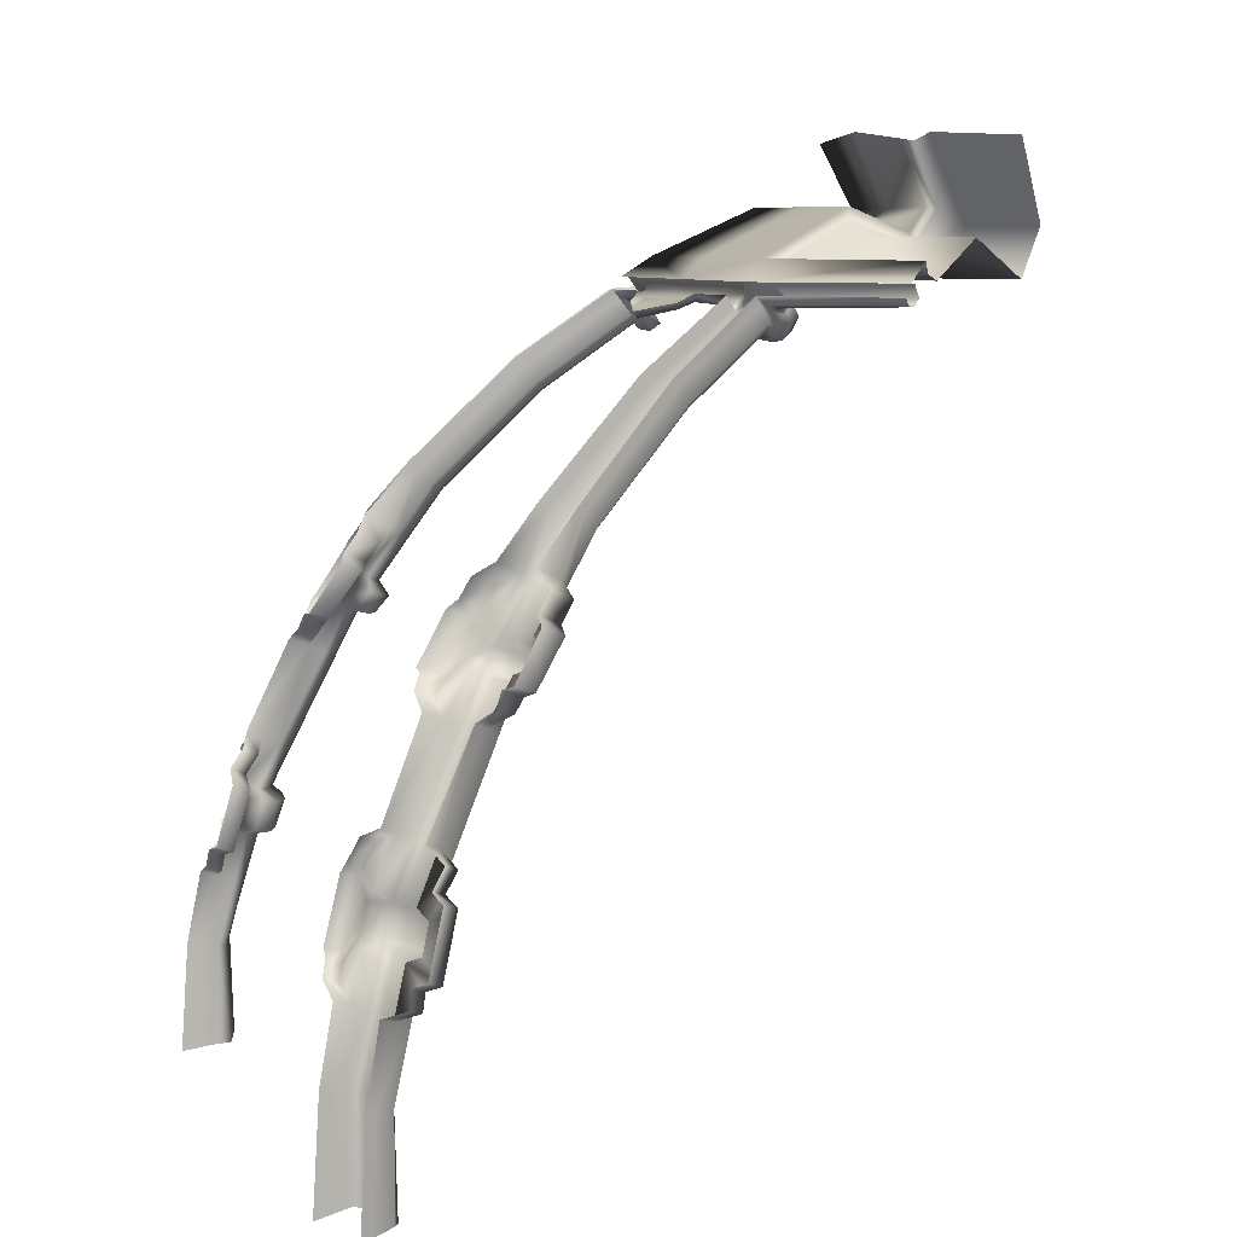
<metadata>
{"format":"obj","ext":"obj","renderer":"f3d","projection":"perspective","resolution":1024,"background":"white","views":[{"elev":7.8,"azim":-110.5,"up":"+Y"}]}
</metadata>
<code>
g default
v 1.941 20.04 -2.643
v 1.638 19.09 -2.196
v 0.8705 19.09 -2.751
v 1.045 20.09 -3.317
v -1.914 20.04 -2.663
v -1.583 19.09 -2.237
v -0.8705 19.09 -2.751
v -1.045 20.09 -3.317
v 1.905 18.51 -2.562
v 2.561 18.96 -3.496
v 3.08 18.52 -4.221
v 3.191 18.59 -4.379
v 3.229 18.73 -4.435
v 1.604 18.74 -5.541
v 1.285 19.29 -4.396
v 1.051 20.02 -3.678
v 0.9481 19.28 -3.315
v 0.9971 19.01 -3.531
v 0.897 19.26 -3.155
v 1.084 18.51 -3.157
v 0.971 18.84 -3.485
v 1.265 19.12 -4.367
v 1.525 18.96 -4.247
v 1.792 18.52 -5.156
v 1.576 18.6 -5.481
v 1.016 20 -3.507
v -1.849 18.51 -2.604
v -2.534 18.96 -3.516
v -3.063 18.52 -4.234
v -3.179 18.59 -4.388
v -3.221 18.73 -4.442
v -1.604 18.74 -5.541
v -1.285 19.29 -4.396
v -1.051 20.02 -3.678
v -0.9481 19.28 -3.315
v -0.9971 19.01 -3.531
v -0.897 19.26 -3.155
v -1.084 18.51 -3.157
v -0.971 18.84 -3.485
v -1.265 19.12 -4.367
v -1.525 18.96 -4.247
v -1.792 18.52 -5.156
v -1.576 18.6 -5.481
v -1.016 20 -3.507
v 0 18.74 -5.541
v 0 19.29 -4.396
v 0 19.01 -3.531
v -0 19.28 -3.315
v -0 20.12 -3.729
v -1.931 18.5 -5.792
v 0.004382 18.5 -5.794
v 1.937 18.5 -5.791
v -3.401 18.5 -4.689
v 3.407 18.5 -4.681
g roof_top_low
f 2 1 4 3
f 6 7 8 5
f 47 48 35 36
f 45 46 33 32
f 48 49 34 35
f 46 47 36 33
f 19 3 4 26
f 3 19 21 20
f 20 21 22 23
f 23 22 25 24
f 17 18 21 19
f 15 14 25 22
f 16 17 19 26
f 18 15 22 21
f 32 50 51 45
f 9 2 3 20
f 23 10 9 20
f 11 10 23 24
f 12 11 24 25
f 14 13 12 25
f 13 14 52 54
f 37 44 8 7
f 7 38 39 37
f 38 41 40 39
f 41 42 43 40
f 35 37 39 36
f 33 40 43 32
f 34 44 37 35
f 36 39 40 33
f 27 38 7 6
f 41 38 27 28
f 29 42 41 28
f 30 43 42 29
f 32 43 30 31
f 31 53 50 32
f 14 15 46 45
f 15 18 47 46
f 18 17 48 47
f 17 16 49 48
f 14 45 51 52
g default
v -3.432 18.5 -4.666
v -1.856 18.5 -5.723
v 0.004398 18.53 -5.757
v 0.004398 18.38 -5.651
v 0.004398 18.27 -5.81
v 0.004398 18.28 -5.927
v -3.86 10.74 -10.55
v -2.963 16.33 -8.083
v -2.519 17.57 -6.885
v -2.069 18.5 -5.654
v -1.644 18.53 -5.758
v -2.001 17.57 -7.053
v -2.345 16.33 -8.283
v -3.066 10.74 -10.81
v -3.331 10.67 -10.27
v -3.16 12.51 -9.744
v -2.838 14.61 -8.752
v -2.527 16.04 -7.791
v -2.165 17.2 -6.674
v -1.786 18.11 -5.464
v -3.701 10.68 -10.23
v -3.563 10.66 -10.19
v -3.53 12.56 -9.758
v -3.394 12.53 -9.725
v -3.168 14.69 -8.757
v -3.036 14.63 -8.733
v -2.832 16.13 -7.816
v -2.701 16.08 -7.787
v -2.423 17.3 -6.671
v -2.298 17.23 -6.656
v -1.88 18.12 -5.458
v -1.992 18.21 -5.455
v -1.682 18.12 -5.522
v -1.589 18.21 -5.585
v -1.954 17.3 -6.823
v -2.046 17.23 -6.738
v -2.295 16.13 -7.991
v -2.384 16.08 -7.89
v -2.575 14.69 -8.95
v -2.667 14.63 -8.852
v -2.869 12.56 -9.973
v -2.96 12.53 -9.866
v -3.006 10.68 -10.45
v -3.097 10.66 -10.34
v -3.552 9.469 -10.16
v -3.703 9.499 -10.24
v -3.086 9.469 -10.31
v -3.009 9.499 -10.46
v -3.32 9.454 -10.24
v -3.082 15.05 -8.521
v -2.952 14.99 -8.499
v -2.76 14.97 -8.511
v -2.598 14.99 -8.614
v -2.506 15.05 -8.709
v -3.578 12.03 -9.891
v -3.442 12 -9.857
v -3.209 11.99 -9.895
v -2.999 12 -10
v -2.908 12.03 -10.11
v -3.682 12.09 -9.732
v -3.456 12.04 -9.644
v -3.417 12.39 -9.561
v -3.658 12.45 -9.65
v -2.845 12.39 -9.747
v -2.702 12.45 -9.96
v -2.862 12.04 -9.837
v -2.731 12.09 -10.04
v -3.149 12.02 -9.71
v -3.111 12.37 -9.593
v -3.224 14.93 -8.449
v -3.271 14.71 -8.589
v -3.067 14.61 -8.517
v -2.992 14.82 -8.385
v -2.773 14.59 -8.551
v -2.725 14.79 -8.4
v -2.499 14.82 -8.545
v -2.516 14.61 -8.696
v -2.349 14.9 -8.733
v -2.393 14.71 -8.875
v -3.548 18.36 -4.817
v -2.137 18.36 -5.84
v -2.057 18.07 -5.639
v -1.943 17.98 -5.639
v -1.843 17.97 -5.647
v -1.737 17.98 -5.706
v -1.644 18.08 -5.773
v -1.698 18.36 -5.983
v -1.44 18.38 -5.651
v -2.194 18.33 -5.48
v -3.367 18.36 -4.582
v -1.93 17.99 -5.34
v -2.144 18.15 -5.35
v -1.574 17.98 -5.454
v -1.404 18.15 -5.59
v -1.757 17.96 -5.361
v -1.596 18.27 -5.949
v -1.473 18.24 -5.841
v -2.235 18.24 -5.593
v -2.199 18.27 -5.753
v -3.442 18.27 -4.68
v -3.513 18.28 -4.772
v -2.138 18.04 -5.583
v -2.186 18.06 -5.469
v -1.971 17.9 -5.457
v -1.971 17.91 -5.575
v -1.678 17.91 -5.669
v -1.61 17.9 -5.573
v -1.44 18.06 -5.711
v -1.546 18.04 -5.775
v -1.794 17.87 -5.479
v -1.827 17.89 -5.592
v -3.091 9.425 -10.89
v -3.891 9.425 -10.63
v -3.059 9.453 -10.73
v -3.043 10.72 -10.67
v -2.943 12.09 -10.32
v -2.742 12.16 -10.29
v -2.717 12.5 -10.2
v -2.904 12.64 -10.18
v -2.58 14.75 -9.057
v -2.409 14.81 -9.065
v -2.368 15.02 -8.924
v -2.509 15.11 -8.808
v -2.326 16.25 -8.172
v -1.983 17.47 -6.965
v -1.677 18.25 -5.903
v -1.577 18.19 -5.883
v -1.461 18.17 -5.791
v -1.426 18.26 -5.673
v -1.623 18.39 -5.714
v -2.042 18.4 -5.585
v -2.176 18.27 -5.435
v -2.218 18.18 -5.55
v -2.178 18.19 -5.694
v -2.109 18.26 -5.771
v -2.486 17.48 -6.811
v -2.918 16.26 -7.991
v -3.14 15.11 -8.604
v -3.3 15.02 -8.619
v -3.351 14.81 -8.762
v -3.228 14.75 -8.847
v -3.635 12.61 -9.965
v -3.777 12.5 -9.883
v -3.804 12.17 -9.964
v -3.68 12.1 -10.09
v -3.805 10.72 -10.44
v -3.826 9.45 -10.5
v -2.7 14.33 -9.618
v -2.677 14.26 -9.387
v -2.648 14.16 -9.204
v -2.74 14.11 -9.104
v -2.918 14.09 -8.998
v -3.125 14.11 -8.979
v -3.258 14.16 -9.006
v -3.346 14.25 -9.175
v -3.401 14.32 -9.292
v -2.455 15.77 -8.762
v -2.407 15.63 -8.461
v -2.405 15.56 -8.366
v -2.496 15.51 -8.268
v -2.649 15.48 -8.167
v -2.832 15.51 -8.159
v -2.963 15.56 -8.184
v -3.018 15.63 -8.263
v -3.095 15.77 -8.554
v -3.021 11.6 -10.64
v -2.984 11.54 -10.46
v -2.948 11.48 -10.25
v -3.038 11.46 -10.14
v -3.258 11.45 -10.05
v -3.491 11.46 -9.992
v -3.628 11.48 -10.03
v -3.73 11.54 -10.23
v -3.799 11.6 -10.39
v -2.867 13.25 -10.1
v -2.831 13.17 -9.925
v -2.797 13.08 -9.721
v -2.888 13.05 -9.617
v -3.081 13.03 -9.5
v -3.306 13.05 -9.481
v -3.441 13.08 -9.512
v -3.542 13.15 -9.712
v -3.61 13.21 -9.865
v -2.302 14.57 -9.278
v -2.136 14.63 -9.285
v -2.332 14.67 -9.528
v -2.148 14.7 -9.511
v -2.046 15.26 -9.164
v -2.028 15.17 -8.924
v -2.168 15.26 -8.809
v -2.205 15.38 -9.078
v -2.166 15.59 -8.934
v -2.129 15.47 -8.664
v -2.349 14.5 -9.596
v -2.329 14.43 -9.373
v -3.43 15.59 -8.524
v -3.492 15.37 -8.682
v -3.422 15.24 -8.415
v -3.363 15.47 -8.264
v -3.582 15.15 -8.431
v -3.645 15.26 -8.694
v -3.704 14.64 -8.774
v -3.761 14.72 -9.014
v -3.582 14.58 -8.857
v -3.644 14.68 -9.099
v -3.672 14.49 -9.169
v -3.62 14.42 -8.959
v -2.614 11.87 -10.44
v -2.41 11.93 -10.38
v -2.651 11.93 -10.62
v -2.432 12 -10.58
v -2.378 12.72 -10.38
v -2.354 12.66 -10.19
v -2.54 12.8 -10.19
v -2.577 12.88 -10.37
v -2.541 13.11 -10.22
v -2.505 13.03 -10.05
v -2.659 11.74 -10.65
v -2.622 11.68 -10.47
v -3.945 13.07 -9.77
v -4.011 12.84 -9.925
v -3.94 12.79 -9.769
v -3.876 13.01 -9.618
v -4.077 12.69 -9.686
v -4.155 12.74 -9.856
v -4.218 12.02 -10.03
v -4.138 11.95 -9.863
v -4.016 11.89 -9.996
v -4.085 11.95 -10.15
v -4.029 11.68 -10.03
v -4.099 11.74 -10.18
v -0.7976 18.53 -5.758
v -0.6959 18.38 -5.651
v -0.7124 18.25 -5.825
v -0.7737 18.28 -5.937
v -0.8246 18.36 -5.983
v -0.6532 18.19 -6.103
v -0.6968 18.26 -6.141
v 0.004398 18.15 -6.38
v 0.004398 18.08 -6.323
v -1.833 18.4 -5.65
v -1.79 18.21 -5.52
v 3.441 18.5 -4.666
v 1.865 18.5 -5.723
v 3.869 10.74 -10.55
v 2.972 16.33 -8.083
v 2.528 17.57 -6.885
v 2.078 18.5 -5.654
v 1.652 18.53 -5.758
v 2.01 17.57 -7.053
v 2.354 16.33 -8.283
v 3.075 10.74 -10.81
v 3.34 10.67 -10.27
v 3.169 12.51 -9.744
v 2.847 14.61 -8.752
v 2.536 16.04 -7.791
v 2.174 17.2 -6.674
v 1.794 18.11 -5.464
v 3.71 10.68 -10.23
v 3.572 10.66 -10.19
v 3.539 12.56 -9.758
v 3.403 12.53 -9.725
v 3.177 14.69 -8.757
v 3.045 14.63 -8.733
v 2.841 16.13 -7.816
v 2.709 16.08 -7.787
v 2.431 17.3 -6.671
v 2.307 17.23 -6.656
v 1.889 18.12 -5.458
v 2.001 18.21 -5.455
v 1.69 18.12 -5.522
v 1.598 18.21 -5.585
v 1.963 17.3 -6.823
v 2.055 17.23 -6.738
v 2.303 16.13 -7.991
v 2.393 16.08 -7.89
v 2.584 14.69 -8.95
v 2.676 14.63 -8.852
v 2.878 12.56 -9.973
v 2.969 12.53 -9.866
v 3.015 10.68 -10.45
v 3.105 10.66 -10.34
v 3.561 9.469 -10.16
v 3.712 9.499 -10.24
v 3.095 9.469 -10.31
v 3.018 9.499 -10.46
v 3.329 9.454 -10.24
v 3.091 15.05 -8.521
v 2.961 14.99 -8.499
v 2.769 14.97 -8.511
v 2.607 14.99 -8.614
v 2.515 15.05 -8.709
v 3.587 12.03 -9.891
v 3.451 12 -9.857
v 3.218 11.99 -9.895
v 3.007 12 -10
v 2.917 12.03 -10.11
v 3.691 12.09 -9.732
v 3.465 12.04 -9.644
v 3.426 12.39 -9.561
v 3.667 12.45 -9.65
v 2.854 12.39 -9.747
v 2.711 12.45 -9.96
v 2.871 12.04 -9.837
v 2.74 12.09 -10.04
v 3.158 12.02 -9.71
v 3.12 12.37 -9.593
v 3.232 14.93 -8.449
v 3.28 14.71 -8.589
v 3.076 14.61 -8.517
v 3 14.82 -8.385
v 2.782 14.59 -8.551
v 2.733 14.79 -8.4
v 2.508 14.82 -8.545
v 2.525 14.61 -8.696
v 2.357 14.9 -8.733
v 2.401 14.71 -8.875
v 3.556 18.36 -4.817
v 2.146 18.36 -5.84
v 2.066 18.07 -5.639
v 1.952 17.98 -5.639
v 1.852 17.97 -5.647
v 1.745 17.98 -5.706
v 1.653 18.08 -5.773
v 1.706 18.36 -5.983
v 1.449 18.38 -5.651
v 2.202 18.33 -5.48
v 3.376 18.36 -4.582
v 1.939 17.99 -5.34
v 2.153 18.15 -5.35
v 1.583 17.98 -5.454
v 1.413 18.15 -5.59
v 1.765 17.96 -5.361
v 1.605 18.27 -5.949
v 1.482 18.24 -5.841
v 2.244 18.24 -5.593
v 2.208 18.27 -5.753
v 3.451 18.27 -4.68
v 3.522 18.28 -4.772
v 2.147 18.04 -5.583
v 2.195 18.06 -5.469
v 1.98 17.9 -5.457
v 1.979 17.91 -5.575
v 1.687 17.91 -5.669
v 1.618 17.9 -5.573
v 1.449 18.06 -5.711
v 1.555 18.04 -5.775
v 1.802 17.87 -5.479
v 1.836 17.89 -5.592
v 3.099 9.425 -10.89
v 3.9 9.425 -10.63
v 3.068 9.453 -10.73
v 3.052 10.72 -10.67
v 2.952 12.09 -10.32
v 2.751 12.16 -10.29
v 2.726 12.5 -10.2
v 2.913 12.64 -10.18
v 2.589 14.75 -9.057
v 2.417 14.81 -9.065
v 2.376 15.02 -8.924
v 2.518 15.11 -8.808
v 2.335 16.25 -8.172
v 1.992 17.47 -6.965
v 1.686 18.25 -5.903
v 1.586 18.19 -5.883
v 1.469 18.17 -5.791
v 1.435 18.26 -5.673
v 1.632 18.39 -5.714
v 2.051 18.4 -5.585
v 2.185 18.27 -5.435
v 2.227 18.18 -5.55
v 2.187 18.19 -5.694
v 2.118 18.26 -5.771
v 2.495 17.48 -6.811
v 2.926 16.26 -7.991
v 3.149 15.11 -8.604
v 3.309 15.02 -8.619
v 3.36 14.81 -8.762
v 3.237 14.75 -8.847
v 3.643 12.61 -9.965
v 3.785 12.5 -9.883
v 3.813 12.17 -9.964
v 3.688 12.1 -10.09
v 3.814 10.72 -10.44
v 3.835 9.45 -10.5
v 2.709 14.33 -9.618
v 2.686 14.26 -9.387
v 2.657 14.16 -9.204
v 2.749 14.11 -9.104
v 2.927 14.09 -8.998
v 3.134 14.11 -8.979
v 3.267 14.16 -9.006
v 3.354 14.25 -9.175
v 3.41 14.32 -9.292
v 2.464 15.77 -8.762
v 2.416 15.63 -8.461
v 2.414 15.56 -8.366
v 2.505 15.51 -8.268
v 2.658 15.48 -8.167
v 2.841 15.51 -8.159
v 2.972 15.56 -8.184
v 3.027 15.63 -8.263
v 3.104 15.77 -8.554
v 3.03 11.6 -10.64
v 2.993 11.54 -10.46
v 2.957 11.48 -10.25
v 3.047 11.46 -10.14
v 3.267 11.45 -10.05
v 3.499 11.46 -9.992
v 3.637 11.48 -10.03
v 3.739 11.54 -10.23
v 3.808 11.6 -10.39
v 2.876 13.25 -10.1
v 2.84 13.17 -9.925
v 2.806 13.08 -9.721
v 2.897 13.05 -9.617
v 3.09 13.03 -9.5
v 3.315 13.05 -9.481
v 3.45 13.08 -9.512
v 3.551 13.15 -9.712
v 3.619 13.21 -9.865
v 2.311 14.57 -9.278
v 2.144 14.63 -9.285
v 2.341 14.67 -9.528
v 2.157 14.7 -9.511
v 2.055 15.26 -9.164
v 2.036 15.17 -8.924
v 2.177 15.26 -8.809
v 2.213 15.38 -9.078
v 2.175 15.59 -8.934
v 2.138 15.47 -8.664
v 2.358 14.5 -9.596
v 2.337 14.43 -9.373
v 3.439 15.59 -8.524
v 3.5 15.37 -8.682
v 3.431 15.24 -8.415
v 3.372 15.47 -8.264
v 3.59 15.15 -8.431
v 3.654 15.26 -8.694
v 3.713 14.64 -8.774
v 3.77 14.72 -9.014
v 3.591 14.58 -8.857
v 3.653 14.68 -9.099
v 3.681 14.49 -9.169
v 3.628 14.42 -8.959
v 2.623 11.87 -10.44
v 2.418 11.93 -10.38
v 2.66 11.93 -10.62
v 2.44 12 -10.58
v 2.387 12.72 -10.38
v 2.363 12.66 -10.19
v 2.549 12.8 -10.19
v 2.585 12.88 -10.37
v 2.55 13.11 -10.22
v 2.514 13.03 -10.05
v 2.668 11.74 -10.65
v 2.631 11.68 -10.47
v 3.953 13.07 -9.77
v 4.019 12.84 -9.925
v 3.949 12.79 -9.769
v 3.885 13.01 -9.618
v 4.086 12.69 -9.686
v 4.164 12.74 -9.856
v 4.227 12.02 -10.03
v 4.147 11.95 -9.863
v 4.025 11.89 -9.996
v 4.093 11.95 -10.15
v 4.038 11.68 -10.03
v 4.107 11.74 -10.18
v 0.8064 18.53 -5.758
v 0.7047 18.38 -5.651
v 0.7212 18.25 -5.825
v 0.7825 18.28 -5.937
v 0.8334 18.36 -5.983
v 0.662 18.19 -6.103
v 0.7056 18.26 -6.141
v 1.841 18.4 -5.65
v 1.799 18.21 -5.52
g roof_bot_low
f 114 115 116 117
f 77 78 234 235
f 104 105 216 217
f 81 82 84 83
f 89 90 92 91
f 213 214 107 108
f 231 232 96 95
f 119 118 120 121
f 122 123 116 115
f 70 233 234 78
f 106 215 216 105
f 72 73 84 82
f 92 90 73 72
f 107 214 215 106
f 96 232 233 70
f 120 118 123 122
f 197 198 114 117
f 236 196 77 235
f 218 192 104 217
f 190 191 81 83
f 178 179 89 91
f 177 212 213 108
f 173 230 231 95
f 171 172 119 121
f 76 75 100 99
f 97 98 101 102
f 69 76 99 103
f 98 69 103 101
f 75 200 201 100
f 169 97 102 168
f 124 193 194 125
f 125 126 127 124
f 128 129 127 126
f 131 130 129 128
f 132 130 131 133
f 175 176 132 133
f 226 227 200 75
f 75 76 225 226
f 69 224 225 76
f 98 223 224 69
f 222 223 98 97
f 169 221 222 97
f 109 110 115 114
f 78 77 117 116
f 95 96 118 119
f 112 113 121 120
f 70 78 116 123
f 110 111 122 115
f 96 70 123 118
f 111 112 120 122
f 199 109 114 198
f 77 196 197 117
f 173 95 119 172
f 113 170 171 121
f 104 192 193 124
f 195 79 125 194
f 79 80 126 125
f 105 104 124 127
f 106 105 127 129
f 80 71 128 126
f 107 106 129 130
f 71 94 131 128
f 108 107 130 132
f 94 93 133 131
f 177 108 132 176
f 93 174 175 133
f 136 189 190 83
f 83 84 137 136
f 73 138 137 84
f 90 139 138 73
f 140 139 90 89
f 179 180 140 89
f 57 286 287 58
f 143 64 55 144
f 85 86 146 145
f 88 87 147 148
f 74 85 145 149
f 87 74 149 147
f 86 185 186 146
f 184 88 148 183
f 288 289 60 59
f 181 182 162 163
f 187 188 156 157
f 153 152 154 155
f 157 156 159 158
f 158 159 165 164
f 160 161 164 165
f 161 160 163 162
f 287 288 59 58
f 152 143 144 154
f 157 158 145 146
f 148 147 161 162
f 164 149 145 158
f 161 147 149 164
f 186 187 157 146
f 182 183 148 162
f 291 292 293 294
f 135 153 155 134
f 136 137 159 156
f 139 140 163 160
f 137 138 165 159
f 138 139 160 165
f 189 136 156 188
f 140 180 181 163
f 68 169 168 166
f 68 220 221 169
f 263 262 264 265
f 265 266 267 263
f 269 268 267 266
f 269 270 271 268
f 239 238 240 241
f 241 242 243 239
f 245 244 243 242
f 245 246 247 244
f 67 66 179 178
f 66 141 180 179
f 181 180 141 150
f 150 151 182 181
f 151 142 183 182
f 65 184 183 142
f 185 64 143 186
f 143 152 187 186
f 152 153 188 187
f 135 189 188 153
f 190 189 135 63
f 63 62 191 190
f 250 251 252 253
f 254 252 251 255
f 256 254 255 257
f 259 258 256 257
f 274 275 276 277
f 278 276 275 279
f 279 280 281 278
f 283 282 281 280
f 200 227 228 61
f 201 200 61 167
f 248 240 238 249
f 204 203 174 93
f 93 94 205 204
f 206 205 94 71
f 207 206 71 80
f 208 207 80 79
f 195 209 208 79
f 259 260 261 258
f 211 67 178 212
f 213 212 178 91
f 91 92 214 213
f 215 214 92 72
f 216 215 72 82
f 217 216 82 81
f 191 218 217 81
f 62 219 218 191
f 272 264 262 273
f 222 221 170 113
f 113 112 223 222
f 224 223 112 111
f 225 224 111 110
f 226 225 110 109
f 109 199 227 226
f 285 284 282 283
f 229 202 203 230
f 231 230 203 204
f 204 205 232 231
f 233 232 205 206
f 234 233 206 207
f 235 234 207 208
f 209 236 235 208
f 210 237 236 209
f 175 174 238 239
f 176 175 239 243
f 177 176 243 244
f 211 212 247 246
f 212 177 244 247
f 174 203 249 238
f 203 202 248 249
f 192 218 253 252
f 218 219 250 253
f 193 192 252 254
f 194 193 254 256
f 195 194 256 258
f 210 209 261 260
f 209 195 258 261
f 171 170 262 263
f 172 171 263 267
f 173 172 267 268
f 229 230 271 270
f 230 173 268 271
f 170 221 273 262
f 221 220 272 273
f 196 236 277 276
f 236 237 274 277
f 197 196 276 278
f 198 197 278 281
f 199 198 281 282
f 228 227 284 285
f 227 199 282 284
f 287 286 65 142
f 142 151 288 287
f 151 150 289 288
f 150 141 290 289
f 289 290 292 291
f 60 289 291 294
f 295 296 88 184
f 184 65 56 295
f 296 74 87 88
f 295 56 64 185
f 185 86 296 295
f 86 85 74 296
f 352 355 354 353
f 315 473 472 316
f 342 455 454 343
f 319 321 322 320
f 327 329 330 328
f 451 346 345 452
f 469 333 334 470
f 357 359 358 356
f 360 353 354 361
f 308 316 472 471
f 344 343 454 453
f 310 320 322 311
f 330 310 311 328
f 345 344 453 452
f 334 308 471 470
f 358 360 361 356
f 435 355 352 436
f 474 473 315 434
f 456 455 342 430
f 428 321 319 429
f 416 329 327 417
f 415 346 451 450
f 411 333 469 468
f 409 359 357 410
f 314 337 338 313
f 335 340 339 336
f 307 341 337 314
f 336 339 341 307
f 313 338 439 438
f 407 406 340 335
f 362 363 432 431
f 363 362 365 364
f 366 364 365 367
f 369 366 367 368
f 370 371 369 368
f 413 371 370 414
f 464 313 438 465
f 313 464 463 314
f 307 314 463 462
f 336 307 462 461
f 460 335 336 461
f 407 335 460 459
f 347 352 353 348
f 316 354 355 315
f 333 357 356 334
f 350 358 359 351
f 308 361 354 316
f 348 353 360 349
f 334 356 361 308
f 349 360 358 350
f 437 436 352 347
f 315 355 435 434
f 411 410 357 333
f 351 359 409 408
f 342 362 431 430
f 433 432 363 317
f 317 363 364 318
f 343 365 362 342
f 344 367 365 343
f 318 364 366 309
f 345 368 367 344
f 309 366 369 332
f 346 370 368 345
f 332 369 371 331
f 415 414 370 346
f 331 371 413 412
f 374 321 428 427
f 321 374 375 322
f 311 322 375 376
f 328 311 376 377
f 378 327 328 377
f 417 327 378 418
f 57 58 525 524
f 381 382 297 302
f 323 383 384 324
f 326 386 385 325
f 312 387 383 323
f 325 385 387 312
f 324 384 424 423
f 422 421 386 326
f 526 59 60 527
f 419 401 400 420
f 425 395 394 426
f 391 393 392 390
f 395 396 397 394
f 396 402 403 397
f 398 403 402 399
f 399 400 401 398
f 525 58 59 526
f 390 392 382 381
f 395 384 383 396
f 386 400 399 385
f 402 396 383 387
f 399 402 387 385
f 424 384 395 425
f 420 400 386 421
f 529 294 293 530
f 373 372 393 391
f 374 394 397 375
f 377 398 401 378
f 375 397 403 376
f 376 403 398 377
f 427 426 394 374
f 378 401 419 418
f 306 404 406 407
f 306 407 459 458
f 501 503 502 500
f 503 501 505 504
f 507 504 505 506
f 507 506 509 508
f 477 479 478 476
f 479 477 481 480
f 483 480 481 482
f 483 482 485 484
f 305 416 417 304
f 304 417 418 379
f 419 388 379 418
f 388 419 420 389
f 389 420 421 380
f 303 380 421 422
f 423 424 381 302
f 381 424 425 390
f 390 425 426 391
f 373 391 426 427
f 428 301 373 427
f 301 428 429 300
f 488 491 490 489
f 492 493 489 490
f 494 495 493 492
f 497 495 494 496
f 512 515 514 513
f 516 517 513 514
f 517 516 519 518
f 521 518 519 520
f 438 299 466 465
f 439 405 299 438
f 486 487 476 478
f 442 331 412 441
f 331 442 443 332
f 444 309 332 443
f 445 318 309 444
f 446 317 318 445
f 433 317 446 447
f 497 496 499 498
f 449 450 416 305
f 451 329 416 450
f 329 451 452 330
f 453 310 330 452
f 454 320 310 453
f 455 319 320 454
f 429 319 455 456
f 300 429 456 457
f 510 511 500 502
f 460 351 408 459
f 351 460 461 350
f 462 349 350 461
f 463 348 349 462
f 464 347 348 463
f 347 464 465 437
f 523 521 520 522
f 467 468 441 440
f 469 442 441 468
f 442 469 470 443
f 471 444 443 470
f 472 445 444 471
f 473 446 445 472
f 447 446 473 474
f 448 447 474 475
f 413 477 476 412
f 414 481 477 413
f 415 482 481 414
f 449 484 485 450
f 450 485 482 415
f 412 476 487 441
f 441 487 486 440
f 430 490 491 456
f 456 491 488 457
f 431 492 490 430
f 432 494 492 431
f 433 496 494 432
f 448 498 499 447
f 447 499 496 433
f 409 501 500 408
f 410 505 501 409
f 411 506 505 410
f 467 508 509 468
f 468 509 506 411
f 408 500 511 459
f 459 511 510 458
f 434 514 515 474
f 474 515 512 475
f 435 516 514 434
f 436 519 516 435
f 437 520 519 436
f 466 523 522 465
f 465 522 520 437
f 525 380 303 524
f 380 525 526 389
f 389 526 527 388
f 388 527 528 379
f 527 529 530 528
f 60 294 529 527
f 531 422 326 532
f 422 531 298 303
f 532 326 325 312
f 531 423 302 298
f 423 531 532 324
f 324 532 312 323

</code>
